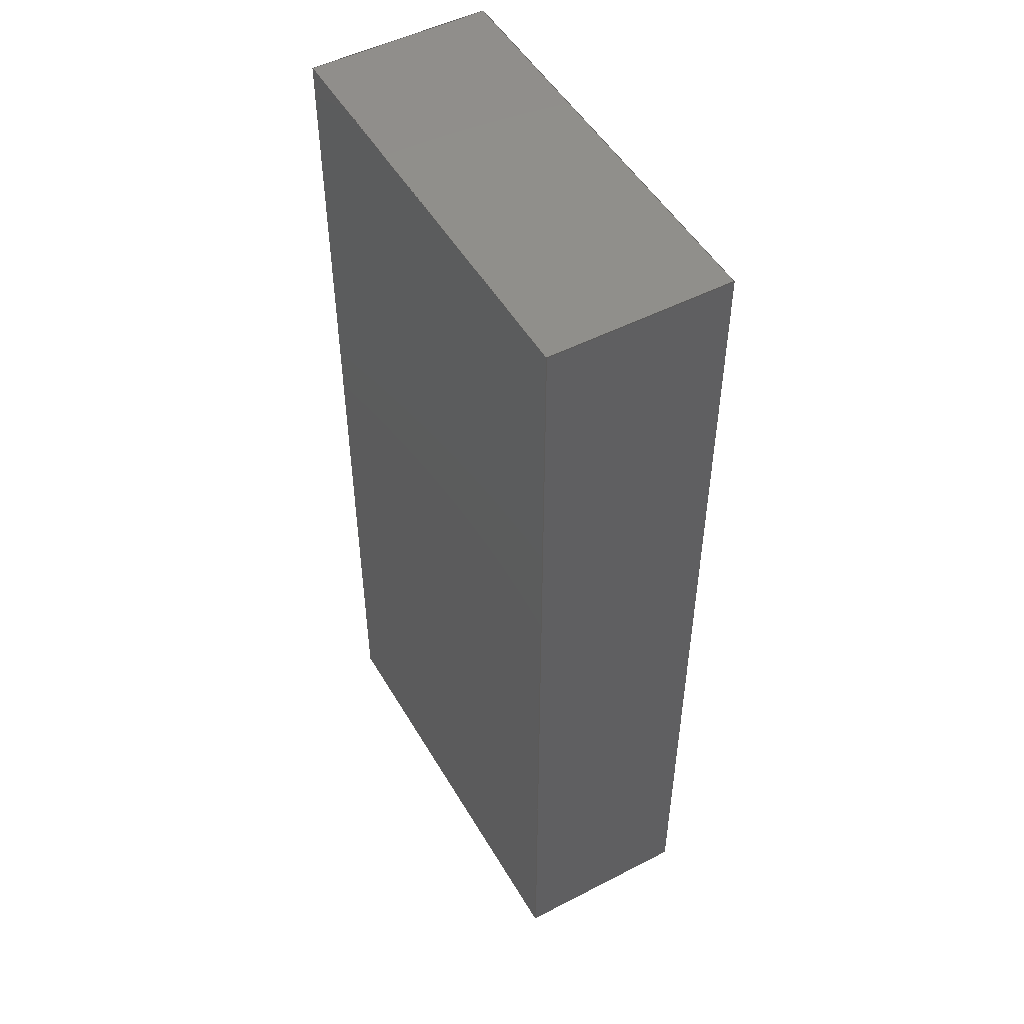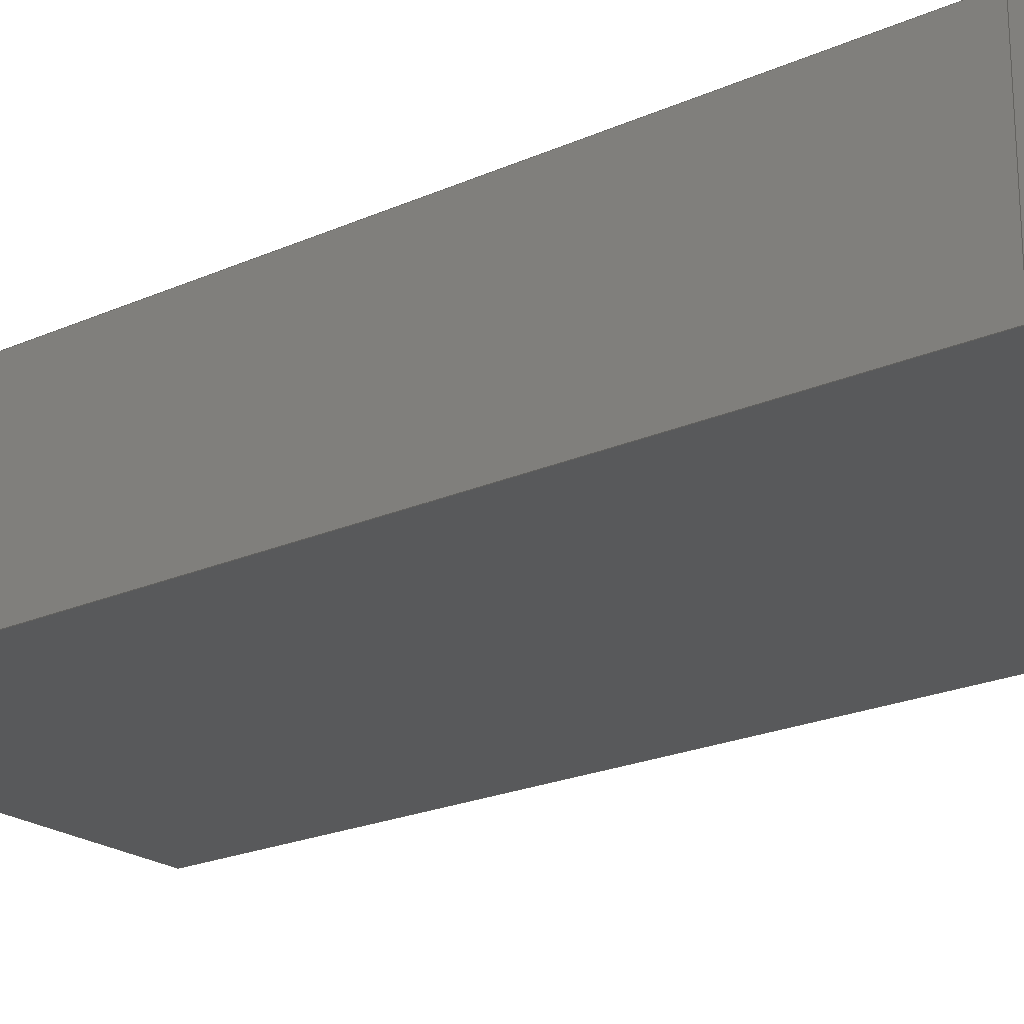
<metadata>
{"format":"step","ext":"step","renderer":"f3d","projection":"perspective","resolution":1024,"background":"white","views":[{"elev":50.2,"azim":-119.5,"up":"+Y"},{"elev":-21.8,"azim":128.0,"up":"+Z"}]}
</metadata>
<code>
ISO-10303-21;
DATA;
#1=SHAPE_REPRESENTATION_RELATIONSHIP('','',#286,#2);
#2=ADVANCED_BREP_SHAPE_REPRESENTATION('',(#284),#452);
#3=ORIENTED_EDGE('',*,*,#75,.F.);
#4=ORIENTED_EDGE('',*,*,#76,.F.);
#5=ORIENTED_EDGE('',*,*,#77,.F.);
#6=ORIENTED_EDGE('',*,*,#78,.F.);
#7=ORIENTED_EDGE('',*,*,#79,.F.);
#8=ORIENTED_EDGE('',*,*,#80,.T.);
#9=ORIENTED_EDGE('',*,*,#81,.T.);
#10=ORIENTED_EDGE('',*,*,#82,.F.);
#11=ORIENTED_EDGE('',*,*,#83,.T.);
#12=ORIENTED_EDGE('',*,*,#84,.T.);
#13=ORIENTED_EDGE('',*,*,#85,.F.);
#14=ORIENTED_EDGE('',*,*,#86,.F.);
#15=ORIENTED_EDGE('',*,*,#87,.T.);
#16=ORIENTED_EDGE('',*,*,#81,.F.);
#17=ORIENTED_EDGE('',*,*,#88,.F.);
#18=ORIENTED_EDGE('',*,*,#83,.F.);
#19=ORIENTED_EDGE('',*,*,#86,.T.);
#20=ORIENTED_EDGE('',*,*,#89,.T.);
#21=ORIENTED_EDGE('',*,*,#82,.T.);
#22=ORIENTED_EDGE('',*,*,#87,.F.);
#23=ORIENTED_EDGE('',*,*,#88,.T.);
#24=ORIENTED_EDGE('',*,*,#80,.F.);
#25=ORIENTED_EDGE('',*,*,#90,.F.);
#26=ORIENTED_EDGE('',*,*,#84,.F.);
#27=ORIENTED_EDGE('',*,*,#85,.T.);
#28=ORIENTED_EDGE('',*,*,#90,.T.);
#29=ORIENTED_EDGE('',*,*,#79,.T.);
#30=ORIENTED_EDGE('',*,*,#89,.F.);
#31=ORIENTED_EDGE('',*,*,#75,.T.);
#32=ORIENTED_EDGE('',*,*,#91,.F.);
#33=ORIENTED_EDGE('',*,*,#92,.F.);
#34=ORIENTED_EDGE('',*,*,#93,.T.);
#35=ORIENTED_EDGE('',*,*,#78,.T.);
#36=ORIENTED_EDGE('',*,*,#94,.F.);
#37=ORIENTED_EDGE('',*,*,#95,.F.);
#38=ORIENTED_EDGE('',*,*,#91,.T.);
#39=ORIENTED_EDGE('',*,*,#77,.T.);
#40=ORIENTED_EDGE('',*,*,#96,.F.);
#41=ORIENTED_EDGE('',*,*,#97,.F.);
#42=ORIENTED_EDGE('',*,*,#94,.T.);
#43=ORIENTED_EDGE('',*,*,#76,.T.);
#44=ORIENTED_EDGE('',*,*,#93,.F.);
#45=ORIENTED_EDGE('',*,*,#98,.F.);
#46=ORIENTED_EDGE('',*,*,#96,.T.);
#47=ORIENTED_EDGE('',*,*,#99,.F.);
#48=ORIENTED_EDGE('',*,*,#100,.F.);
#49=ORIENTED_EDGE('',*,*,#101,.F.);
#50=ORIENTED_EDGE('',*,*,#102,.F.);
#51=ORIENTED_EDGE('',*,*,#92,.T.);
#52=ORIENTED_EDGE('',*,*,#95,.T.);
#53=ORIENTED_EDGE('',*,*,#97,.T.);
#54=ORIENTED_EDGE('',*,*,#98,.T.);
#55=ORIENTED_EDGE('',*,*,#103,.T.);
#56=ORIENTED_EDGE('',*,*,#104,.T.);
#57=ORIENTED_EDGE('',*,*,#105,.T.);
#58=ORIENTED_EDGE('',*,*,#106,.T.);
#59=ORIENTED_EDGE('',*,*,#107,.T.);
#60=ORIENTED_EDGE('',*,*,#102,.T.);
#61=ORIENTED_EDGE('',*,*,#108,.F.);
#62=ORIENTED_EDGE('',*,*,#104,.F.);
#63=ORIENTED_EDGE('',*,*,#108,.T.);
#64=ORIENTED_EDGE('',*,*,#101,.T.);
#65=ORIENTED_EDGE('',*,*,#109,.F.);
#66=ORIENTED_EDGE('',*,*,#105,.F.);
#67=ORIENTED_EDGE('',*,*,#109,.T.);
#68=ORIENTED_EDGE('',*,*,#100,.T.);
#69=ORIENTED_EDGE('',*,*,#110,.F.);
#70=ORIENTED_EDGE('',*,*,#106,.F.);
#71=ORIENTED_EDGE('',*,*,#110,.T.);
#72=ORIENTED_EDGE('',*,*,#99,.T.);
#73=ORIENTED_EDGE('',*,*,#107,.F.);
#74=ORIENTED_EDGE('',*,*,#103,.F.);
#75=EDGE_CURVE('',#111,#112,#135,.T.);
#76=EDGE_CURVE('',#113,#111,#136,.T.);
#77=EDGE_CURVE('',#114,#113,#137,.T.);
#78=EDGE_CURVE('',#112,#114,#138,.T.);
#79=EDGE_CURVE('',#115,#116,#139,.T.);
#80=EDGE_CURVE('',#115,#117,#140,.T.);
#81=EDGE_CURVE('',#117,#118,#141,.T.);
#82=EDGE_CURVE('',#116,#118,#142,.T.);
#83=EDGE_CURVE('',#119,#120,#143,.T.);
#84=EDGE_CURVE('',#120,#121,#144,.T.);
#85=EDGE_CURVE('',#122,#121,#145,.T.);
#86=EDGE_CURVE('',#119,#122,#146,.T.);
#87=EDGE_CURVE('',#119,#118,#147,.T.);
#88=EDGE_CURVE('',#120,#117,#148,.T.);
#89=EDGE_CURVE('',#122,#116,#149,.T.);
#90=EDGE_CURVE('',#121,#115,#150,.T.);
#91=EDGE_CURVE('',#123,#112,#151,.T.);
#92=EDGE_CURVE('',#124,#123,#152,.T.);
#93=EDGE_CURVE('',#124,#111,#153,.T.);
#94=EDGE_CURVE('',#125,#114,#154,.T.);
#95=EDGE_CURVE('',#123,#125,#155,.T.);
#96=EDGE_CURVE('',#126,#113,#156,.T.);
#97=EDGE_CURVE('',#125,#126,#157,.T.);
#98=EDGE_CURVE('',#126,#124,#158,.T.);
#99=EDGE_CURVE('',#127,#128,#159,.T.);
#100=EDGE_CURVE('',#129,#127,#160,.T.);
#101=EDGE_CURVE('',#130,#129,#161,.T.);
#102=EDGE_CURVE('',#128,#130,#162,.T.);
#103=EDGE_CURVE('',#131,#132,#163,.T.);
#104=EDGE_CURVE('',#132,#133,#164,.T.);
#105=EDGE_CURVE('',#133,#134,#165,.T.);
#106=EDGE_CURVE('',#134,#131,#166,.T.);
#107=EDGE_CURVE('',#132,#128,#167,.T.);
#108=EDGE_CURVE('',#133,#130,#168,.T.);
#109=EDGE_CURVE('',#134,#129,#169,.T.);
#110=EDGE_CURVE('',#131,#127,#170,.T.);
#111=VERTEX_POINT('',#377);
#112=VERTEX_POINT('',#378);
#113=VERTEX_POINT('',#380);
#114=VERTEX_POINT('',#382);
#115=VERTEX_POINT('',#385);
#116=VERTEX_POINT('',#386);
#117=VERTEX_POINT('',#388);
#118=VERTEX_POINT('',#390);
#119=VERTEX_POINT('',#394);
#120=VERTEX_POINT('',#395);
#121=VERTEX_POINT('',#397);
#122=VERTEX_POINT('',#399);
#123=VERTEX_POINT('',#411);
#124=VERTEX_POINT('',#413);
#125=VERTEX_POINT('',#417);
#126=VERTEX_POINT('',#421);
#127=VERTEX_POINT('',#427);
#128=VERTEX_POINT('',#428);
#129=VERTEX_POINT('',#430);
#130=VERTEX_POINT('',#432);
#131=VERTEX_POINT('',#436);
#132=VERTEX_POINT('',#437);
#133=VERTEX_POINT('',#439);
#134=VERTEX_POINT('',#441);
#135=LINE('',#376,#171);
#136=LINE('',#379,#172);
#137=LINE('',#381,#173);
#138=LINE('',#383,#174);
#139=LINE('',#384,#175);
#140=LINE('',#387,#176);
#141=LINE('',#389,#177);
#142=LINE('',#391,#178);
#143=LINE('',#393,#179);
#144=LINE('',#396,#180);
#145=LINE('',#398,#181);
#146=LINE('',#400,#182);
#147=LINE('',#402,#183);
#148=LINE('',#403,#184);
#149=LINE('',#405,#185);
#150=LINE('',#407,#186);
#151=LINE('',#410,#187);
#152=LINE('',#412,#188);
#153=LINE('',#414,#189);
#154=LINE('',#416,#190);
#155=LINE('',#418,#191);
#156=LINE('',#420,#192);
#157=LINE('',#422,#193);
#158=LINE('',#424,#194);
#159=LINE('',#426,#195);
#160=LINE('',#429,#196);
#161=LINE('',#431,#197);
#162=LINE('',#433,#198);
#163=LINE('',#435,#199);
#164=LINE('',#438,#200);
#165=LINE('',#440,#201);
#166=LINE('',#442,#202);
#167=LINE('',#444,#203);
#168=LINE('',#445,#204);
#169=LINE('',#447,#205);
#170=LINE('',#449,#206);
#171=VECTOR('',#308,1);
#172=VECTOR('',#309,1);
#173=VECTOR('',#310,1);
#174=VECTOR('',#311,1);
#175=VECTOR('',#312,1);
#176=VECTOR('',#313,1);
#177=VECTOR('',#314,1);
#178=VECTOR('',#315,1);
#179=VECTOR('',#318,1);
#180=VECTOR('',#319,1);
#181=VECTOR('',#320,1);
#182=VECTOR('',#321,1);
#183=VECTOR('',#324,1);
#184=VECTOR('',#325,1);
#185=VECTOR('',#328,1);
#186=VECTOR('',#331,1);
#187=VECTOR('',#336,1);
#188=VECTOR('',#337,1);
#189=VECTOR('',#338,1);
#190=VECTOR('',#341,1);
#191=VECTOR('',#342,1);
#192=VECTOR('',#345,1);
#193=VECTOR('',#346,1);
#194=VECTOR('',#349,1);
#195=VECTOR('',#352,1);
#196=VECTOR('',#353,1);
#197=VECTOR('',#354,1);
#198=VECTOR('',#355,1);
#199=VECTOR('',#358,1);
#200=VECTOR('',#359,1);
#201=VECTOR('',#360,1);
#202=VECTOR('',#361,1);
#203=VECTOR('',#364,1);
#204=VECTOR('',#365,1);
#205=VECTOR('',#368,1);
#206=VECTOR('',#371,1);
#207=EDGE_LOOP('',(#3,#4,#5,#6));
#208=EDGE_LOOP('',(#7,#8,#9,#10));
#209=EDGE_LOOP('',(#11,#12,#13,#14));
#210=EDGE_LOOP('',(#15,#16,#17,#18));
#211=EDGE_LOOP('',(#19,#20,#21,#22));
#212=EDGE_LOOP('',(#23,#24,#25,#26));
#213=EDGE_LOOP('',(#27,#28,#29,#30));
#214=EDGE_LOOP('',(#31,#32,#33,#34));
#215=EDGE_LOOP('',(#35,#36,#37,#38));
#216=EDGE_LOOP('',(#39,#40,#41,#42));
#217=EDGE_LOOP('',(#43,#44,#45,#46));
#218=EDGE_LOOP('',(#47,#48,#49,#50));
#219=EDGE_LOOP('',(#51,#52,#53,#54));
#220=EDGE_LOOP('',(#55,#56,#57,#58));
#221=EDGE_LOOP('',(#59,#60,#61,#62));
#222=EDGE_LOOP('',(#63,#64,#65,#66));
#223=EDGE_LOOP('',(#67,#68,#69,#70));
#224=EDGE_LOOP('',(#71,#72,#73,#74));
#225=FACE_BOUND('',#207,.T.);
#226=FACE_BOUND('',#208,.T.);
#227=FACE_BOUND('',#209,.T.);
#228=FACE_BOUND('',#210,.T.);
#229=FACE_BOUND('',#211,.T.);
#230=FACE_BOUND('',#212,.T.);
#231=FACE_BOUND('',#213,.T.);
#232=FACE_BOUND('',#214,.T.);
#233=FACE_BOUND('',#215,.T.);
#234=FACE_BOUND('',#216,.T.);
#235=FACE_BOUND('',#217,.T.);
#236=FACE_BOUND('',#218,.T.);
#237=FACE_BOUND('',#219,.T.);
#238=FACE_BOUND('',#220,.T.);
#239=FACE_BOUND('',#221,.T.);
#240=FACE_BOUND('',#222,.T.);
#241=FACE_BOUND('',#223,.T.);
#242=FACE_BOUND('',#224,.T.);
#243=PLANE('',#288);
#244=PLANE('',#289);
#245=PLANE('',#290);
#246=PLANE('',#291);
#247=PLANE('',#292);
#248=PLANE('',#293);
#249=PLANE('',#294);
#250=PLANE('',#295);
#251=PLANE('',#296);
#252=PLANE('',#297);
#253=PLANE('',#298);
#254=PLANE('',#299);
#255=PLANE('',#300);
#256=PLANE('',#301);
#257=PLANE('',#302);
#258=PLANE('',#303);
#259=ADVANCED_FACE('',(#225,#226),#243,.T.);
#260=ADVANCED_FACE('',(#227),#244,.T.);
#261=ADVANCED_FACE('',(#228),#245,.T.);
#262=ADVANCED_FACE('',(#229),#246,.F.);
#263=ADVANCED_FACE('',(#230),#247,.T.);
#264=ADVANCED_FACE('',(#231),#248,.F.);
#265=ADVANCED_FACE('',(#232),#249,.F.);
#266=ADVANCED_FACE('',(#233),#250,.F.);
#267=ADVANCED_FACE('',(#234),#251,.F.);
#268=ADVANCED_FACE('',(#235),#252,.F.);
#269=ADVANCED_FACE('',(#236,#237),#253,.T.);
#270=ADVANCED_FACE('',(#238),#254,.F.);
#271=ADVANCED_FACE('',(#239),#255,.F.);
#272=ADVANCED_FACE('',(#240),#256,.F.);
#273=ADVANCED_FACE('',(#241),#257,.F.);
#274=ADVANCED_FACE('',(#242),#258,.F.);
#275=CLOSED_SHELL('',(#259,#260,#261,#262,#263,#264,#265,#266,#267,#268,
#269,#270,#271,#272,#273,#274));
#276=STYLED_ITEM('',(#277),#284);
#277=PRESENTATION_STYLE_ASSIGNMENT((#278));
#278=SURFACE_STYLE_USAGE(.BOTH.,#279);
#279=SURFACE_SIDE_STYLE('',(#280));
#280=SURFACE_STYLE_FILL_AREA(#281);
#281=FILL_AREA_STYLE('',(#282));
#282=FILL_AREA_STYLE_COLOUR('',#283);
#283=COLOUR_RGB('',0.7686,0.8863,0.9529);
#284=MANIFOLD_SOLID_BREP('Relay Mount Bottom',#275);
#285=SHAPE_DEFINITION_REPRESENTATION(#457,#286);
#286=SHAPE_REPRESENTATION('Relay Mount Bottom',(#287),#452);
#287=AXIS2_PLACEMENT_3D('',#374,#304,#305);
#288=AXIS2_PLACEMENT_3D('',#375,#306,#307);
#289=AXIS2_PLACEMENT_3D('',#392,#316,#317);
#290=AXIS2_PLACEMENT_3D('',#401,#322,#323);
#291=AXIS2_PLACEMENT_3D('',#404,#326,#327);
#292=AXIS2_PLACEMENT_3D('',#406,#329,#330);
#293=AXIS2_PLACEMENT_3D('',#408,#332,#333);
#294=AXIS2_PLACEMENT_3D('',#409,#334,#335);
#295=AXIS2_PLACEMENT_3D('',#415,#339,#340);
#296=AXIS2_PLACEMENT_3D('',#419,#343,#344);
#297=AXIS2_PLACEMENT_3D('',#423,#347,#348);
#298=AXIS2_PLACEMENT_3D('',#425,#350,#351);
#299=AXIS2_PLACEMENT_3D('',#434,#356,#357);
#300=AXIS2_PLACEMENT_3D('',#443,#362,#363);
#301=AXIS2_PLACEMENT_3D('',#446,#366,#367);
#302=AXIS2_PLACEMENT_3D('',#448,#369,#370);
#303=AXIS2_PLACEMENT_3D('',#450,#372,#373);
#304=DIRECTION('',(0,0,1));
#305=DIRECTION('',(1,0,0));
#306=DIRECTION('',(0,0,1));
#307=DIRECTION('',(1,0,0));
#308=DIRECTION('',(1,0,0));
#309=DIRECTION('',(-1.614e-16,1,0));
#310=DIRECTION('',(-1,0,0));
#311=DIRECTION('',(1.614e-16,-1,0));
#312=DIRECTION('',(1,0,0));
#313=DIRECTION('',(-2.224e-16,1,0));
#314=DIRECTION('',(1,0,0));
#315=DIRECTION('',(-2.224e-16,1,0));
#316=DIRECTION('',(0,0,1));
#317=DIRECTION('',(1,0,0));
#318=DIRECTION('',(-1,0,0));
#319=DIRECTION('',(2.224e-16,-1,0));
#320=DIRECTION('',(-1,0,0));
#321=DIRECTION('',(2.224e-16,-1,0));
#322=DIRECTION('',(0,-1,0));
#323=DIRECTION('',(0,0,-1));
#324=DIRECTION('',(0,0,1));
#325=DIRECTION('',(0,0,1));
#326=DIRECTION('',(1,2.224e-16,0));
#327=DIRECTION('',(-2.224e-16,1,0));
#328=DIRECTION('',(0,0,1));
#329=DIRECTION('',(1,2.224e-16,0));
#330=DIRECTION('',(-2.224e-16,1,0));
#331=DIRECTION('',(0,0,1));
#332=DIRECTION('',(0,-1,0));
#333=DIRECTION('',(0,0,-1));
#334=DIRECTION('',(0,1,0));
#335=DIRECTION('',(0,0,1));
#336=DIRECTION('',(0,0,-1));
#337=DIRECTION('',(1,0,0));
#338=DIRECTION('',(0,0,-1));
#339=DIRECTION('',(1,1.614e-16,0));
#340=DIRECTION('',(-1.614e-16,1,0));
#341=DIRECTION('',(0,0,-1));
#342=DIRECTION('',(1.614e-16,-1,0));
#343=DIRECTION('',(0,-1,0));
#344=DIRECTION('',(0,0,-1));
#345=DIRECTION('',(0,0,-1));
#346=DIRECTION('',(-1,0,0));
#347=DIRECTION('',(-1,-1.614e-16,0));
#348=DIRECTION('',(1.614e-16,-1,0));
#349=DIRECTION('',(-1.614e-16,1,0));
#350=DIRECTION('',(0,0,1));
#351=DIRECTION('',(1,0,0));
#352=DIRECTION('',(-1,0,0));
#353=DIRECTION('',(2.215e-16,-1,0));
#354=DIRECTION('',(1,0,0));
#355=DIRECTION('',(-2.215e-16,1,0));
#356=DIRECTION('',(0,0,1));
#357=DIRECTION('',(1,0,0));
#358=DIRECTION('',(-1,0,0));
#359=DIRECTION('',(-2.215e-16,1,0));
#360=DIRECTION('',(1,0,0));
#361=DIRECTION('',(2.215e-16,-1,0));
#362=DIRECTION('',(1,2.215e-16,0));
#363=DIRECTION('',(-2.215e-16,1,0));
#364=DIRECTION('',(0,0,1));
#365=DIRECTION('',(0,0,1));
#366=DIRECTION('',(0,-1,0));
#367=DIRECTION('',(0,0,-1));
#368=DIRECTION('',(0,0,1));
#369=DIRECTION('',(-1,-2.215e-16,0));
#370=DIRECTION('',(2.215e-16,-1,0));
#371=DIRECTION('',(0,0,1));
#372=DIRECTION('',(0,1,0));
#373=DIRECTION('',(0,0,1));
#374=CARTESIAN_POINT('',(0,0,0));
#375=CARTESIAN_POINT('',(-1.735e-18,3.469e-18,0));
#376=CARTESIAN_POINT('',(-5.204e-18,0.02175,0));
#377=CARTESIAN_POINT('',(-0.009,0.02175,0));
#378=CARTESIAN_POINT('',(0.009,0.02175,0));
#379=CARTESIAN_POINT('',(-0.009,3.429e-18,0));
#380=CARTESIAN_POINT('',(-0.009,-0.02175,0));
#381=CARTESIAN_POINT('',(3.469e-18,-0.02175,0));
#382=CARTESIAN_POINT('',(0.009,-0.02175,0));
#383=CARTESIAN_POINT('',(0.009,3.51e-18,0));
#384=CARTESIAN_POINT('',(0,-0.0195,0));
#385=CARTESIAN_POINT('',(-0.00775,-0.0195,0));
#386=CARTESIAN_POINT('',(0.00775,-0.0195,0));
#387=CARTESIAN_POINT('',(-0.00775,0,0));
#388=CARTESIAN_POINT('',(-0.00775,0.0195,0));
#389=CARTESIAN_POINT('',(0,0.0195,0));
#390=CARTESIAN_POINT('',(0.00775,0.0195,0));
#391=CARTESIAN_POINT('',(0.00775,0,0));
#392=CARTESIAN_POINT('',(-1.735e-18,3.469e-18,-0.005));
#393=CARTESIAN_POINT('',(0,0.0195,-0.005));
#394=CARTESIAN_POINT('',(0.00775,0.0195,-0.005));
#395=CARTESIAN_POINT('',(-0.00775,0.0195,-0.005));
#396=CARTESIAN_POINT('',(-0.00775,0,-0.005));
#397=CARTESIAN_POINT('',(-0.00775,-0.0195,-0.005));
#398=CARTESIAN_POINT('',(0,-0.0195,-0.005));
#399=CARTESIAN_POINT('',(0.00775,-0.0195,-0.005));
#400=CARTESIAN_POINT('',(0.00775,0,-0.005));
#401=CARTESIAN_POINT('',(0,0.0195,-0.262));
#402=CARTESIAN_POINT('',(0.00775,0.0195,-0.262));
#403=CARTESIAN_POINT('',(-0.00775,0.0195,-0.262));
#404=CARTESIAN_POINT('',(0.00775,0,-0.262));
#405=CARTESIAN_POINT('',(0.00775,-0.0195,-0.262));
#406=CARTESIAN_POINT('',(-0.00775,0,-0.262));
#407=CARTESIAN_POINT('',(-0.00775,-0.0195,-0.262));
#408=CARTESIAN_POINT('',(0,-0.0195,-0.262));
#409=CARTESIAN_POINT('',(-5.204e-18,0.02175,0.002));
#410=CARTESIAN_POINT('',(0.009,0.02175,0.002));
#411=CARTESIAN_POINT('',(0.009,0.02175,0.002));
#412=CARTESIAN_POINT('',(-5.204e-18,0.02175,0.002));
#413=CARTESIAN_POINT('',(-0.009,0.02175,0.002));
#414=CARTESIAN_POINT('',(-0.009,0.02175,0.002));
#415=CARTESIAN_POINT('',(0.009,3.51e-18,0.002));
#416=CARTESIAN_POINT('',(0.009,-0.02175,0.002));
#417=CARTESIAN_POINT('',(0.009,-0.02175,0.002));
#418=CARTESIAN_POINT('',(0.009,3.51e-18,0.002));
#419=CARTESIAN_POINT('',(3.469e-18,-0.02175,0.002));
#420=CARTESIAN_POINT('',(-0.009,-0.02175,0.002));
#421=CARTESIAN_POINT('',(-0.009,-0.02175,0.002));
#422=CARTESIAN_POINT('',(3.469e-18,-0.02175,0.002));
#423=CARTESIAN_POINT('',(-0.009,3.429e-18,0.002));
#424=CARTESIAN_POINT('',(-0.009,3.429e-18,0.002));
#425=CARTESIAN_POINT('',(-1.735e-18,3.469e-18,0.002));
#426=CARTESIAN_POINT('',(3.469e-18,-0.0235,0.002));
#427=CARTESIAN_POINT('',(0.01075,-0.0235,0.002));
#428=CARTESIAN_POINT('',(-0.01075,-0.0235,0.002));
#429=CARTESIAN_POINT('',(0.01075,3.469e-18,0.002));
#430=CARTESIAN_POINT('',(0.01075,0.0235,0.002));
#431=CARTESIAN_POINT('',(-6.939e-18,0.0235,0.002));
#432=CARTESIAN_POINT('',(-0.01075,0.0235,0.002));
#433=CARTESIAN_POINT('',(-0.01075,3.469e-18,0.002));
#434=CARTESIAN_POINT('',(-1.735e-18,3.469e-18,-0.007));
#435=CARTESIAN_POINT('',(3.469e-18,-0.0235,-0.007));
#436=CARTESIAN_POINT('',(0.01075,-0.0235,-0.007));
#437=CARTESIAN_POINT('',(-0.01075,-0.0235,-0.007));
#438=CARTESIAN_POINT('',(-0.01075,3.469e-18,-0.007));
#439=CARTESIAN_POINT('',(-0.01075,0.0235,-0.007));
#440=CARTESIAN_POINT('',(-6.939e-18,0.0235,-0.007));
#441=CARTESIAN_POINT('',(0.01075,0.0235,-0.007));
#442=CARTESIAN_POINT('',(0.01075,3.469e-18,-0.007));
#443=CARTESIAN_POINT('',(-0.01075,3.469e-18,-0.007));
#444=CARTESIAN_POINT('',(-0.01075,-0.0235,-0.007));
#445=CARTESIAN_POINT('',(-0.01075,0.0235,-0.007));
#446=CARTESIAN_POINT('',(-6.939e-18,0.0235,-0.007));
#447=CARTESIAN_POINT('',(0.01075,0.0235,-0.007));
#448=CARTESIAN_POINT('',(0.01075,3.469e-18,-0.007));
#449=CARTESIAN_POINT('',(0.01075,-0.0235,-0.007));
#450=CARTESIAN_POINT('',(3.469e-18,-0.0235,-0.007));
#451=MECHANICAL_DESIGN_GEOMETRIC_PRESENTATION_REPRESENTATION('',(#276),
#452);
#452=(
GEOMETRIC_REPRESENTATION_CONTEXT(3)
GLOBAL_UNCERTAINTY_ASSIGNED_CONTEXT((#453))
GLOBAL_UNIT_ASSIGNED_CONTEXT((#456,#455,#454))
REPRESENTATION_CONTEXT('Relay Mount Bottom','TOP_LEVEL_ASSEMBLY_PART')
);
#453=UNCERTAINTY_MEASURE_WITH_UNIT(LENGTH_MEASURE(5e-06),#456,
'DISTANCE_ACCURACY_VALUE','Maximum Tolerance applied to model');
#454=(
NAMED_UNIT(*)
SI_UNIT($,.STERADIAN.)
SOLID_ANGLE_UNIT()
);
#455=(
NAMED_UNIT(*)
PLANE_ANGLE_UNIT()
SI_UNIT($,.RADIAN.)
);
#456=(
LENGTH_UNIT()
NAMED_UNIT(*)
SI_UNIT($,.METRE.)
);
#457=PRODUCT_DEFINITION_SHAPE('','',#458);
#458=PRODUCT_DEFINITION('','',#460,#459);
#459=PRODUCT_DEFINITION_CONTEXT('',#466,'design');
#460=PRODUCT_DEFINITION_FORMATION_WITH_SPECIFIED_SOURCE('','',#462,
 .NOT_KNOWN.);
#461=PRODUCT_RELATED_PRODUCT_CATEGORY('','',(#462));
#462=PRODUCT('Relay Mount Bottom','Relay Mount Bottom',
'Relay Mount Bottom',(#464));
#463=PRODUCT_CATEGORY('','');
#464=PRODUCT_CONTEXT('',#466,'mechanical');
#465=APPLICATION_PROTOCOL_DEFINITION('international standard',
'ap242_managed_model_based_3d_engineering',2011,#466);
#466=APPLICATION_CONTEXT('managed model based 3d engineering');
ENDSEC;
END-ISO-10303-21;

</code>
